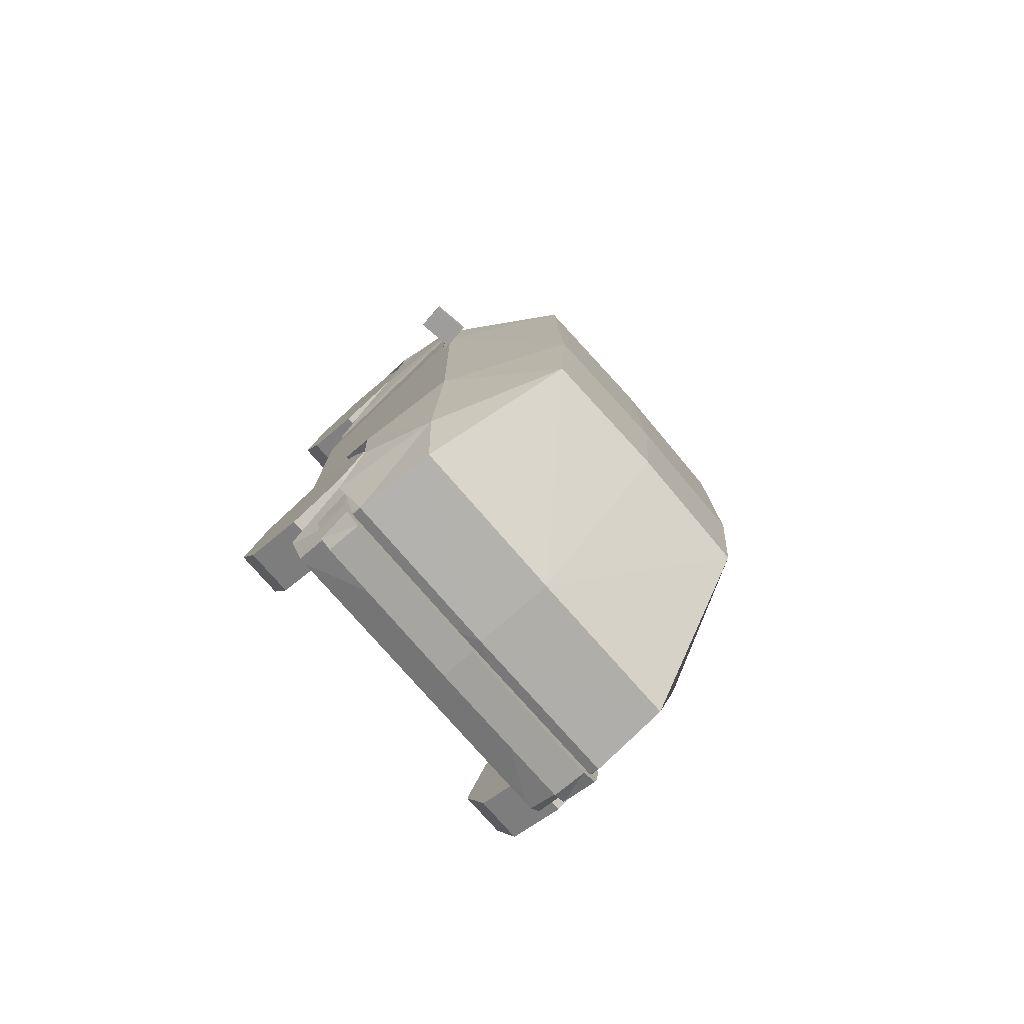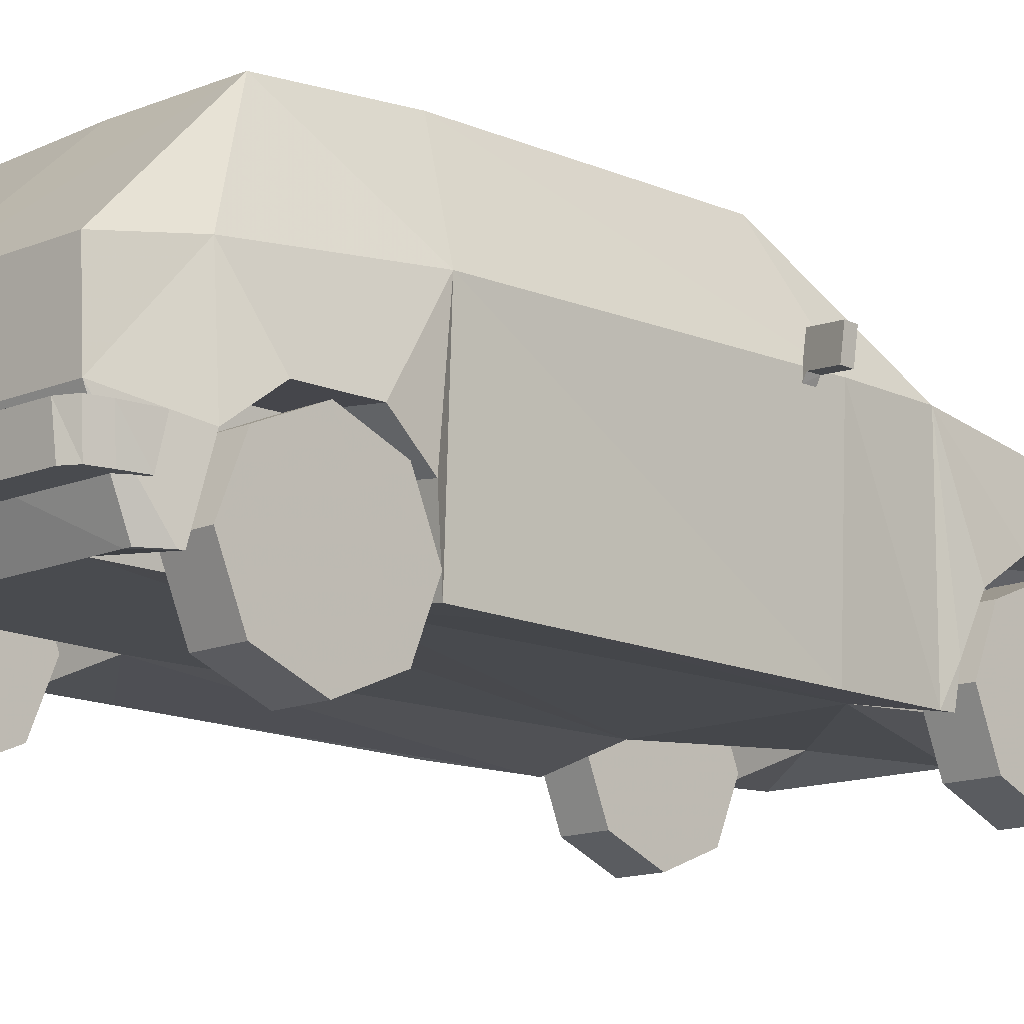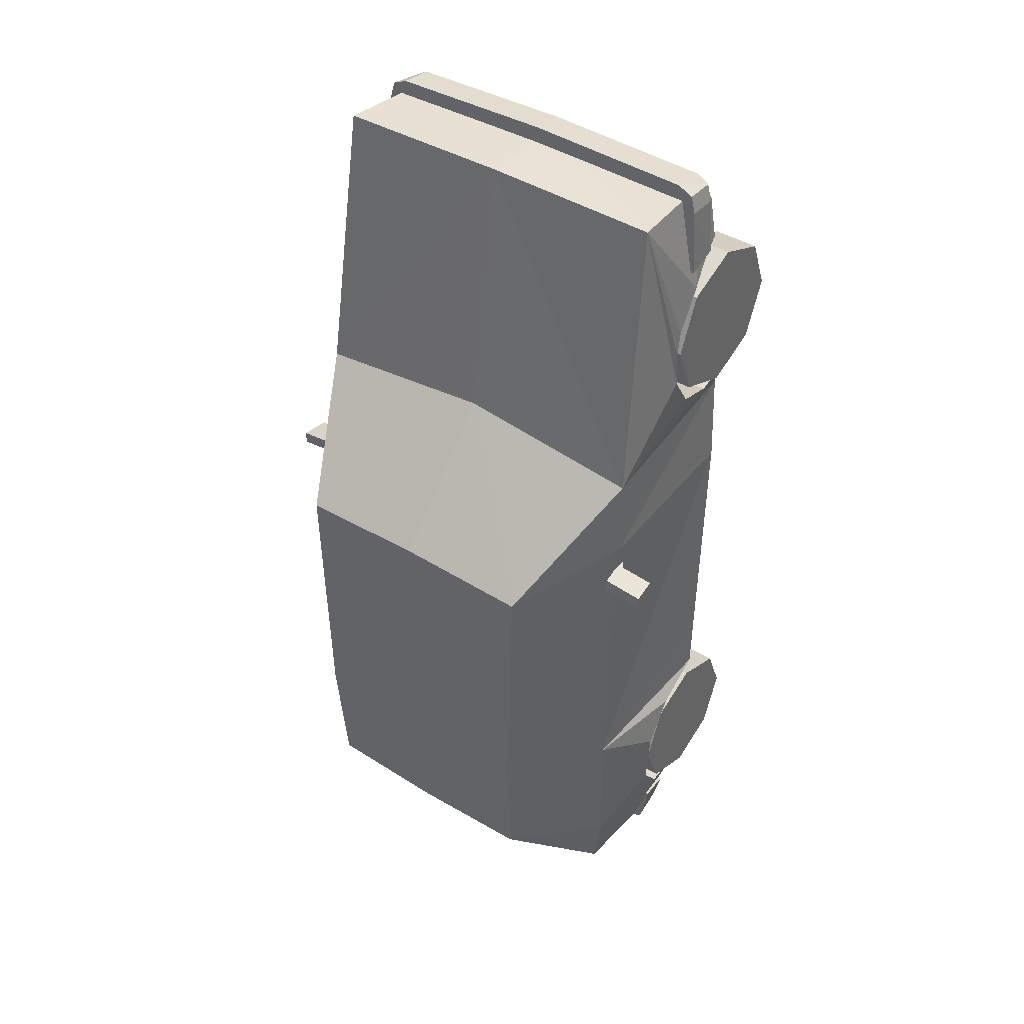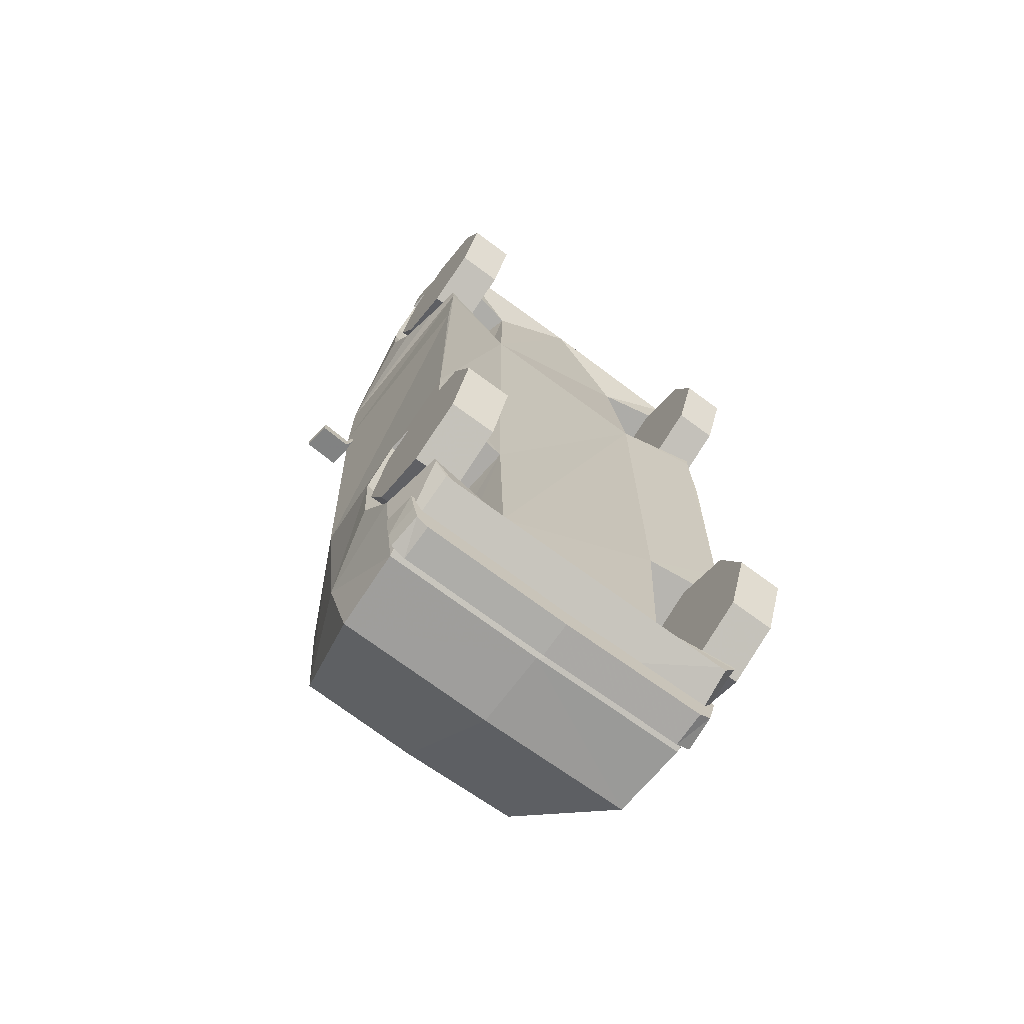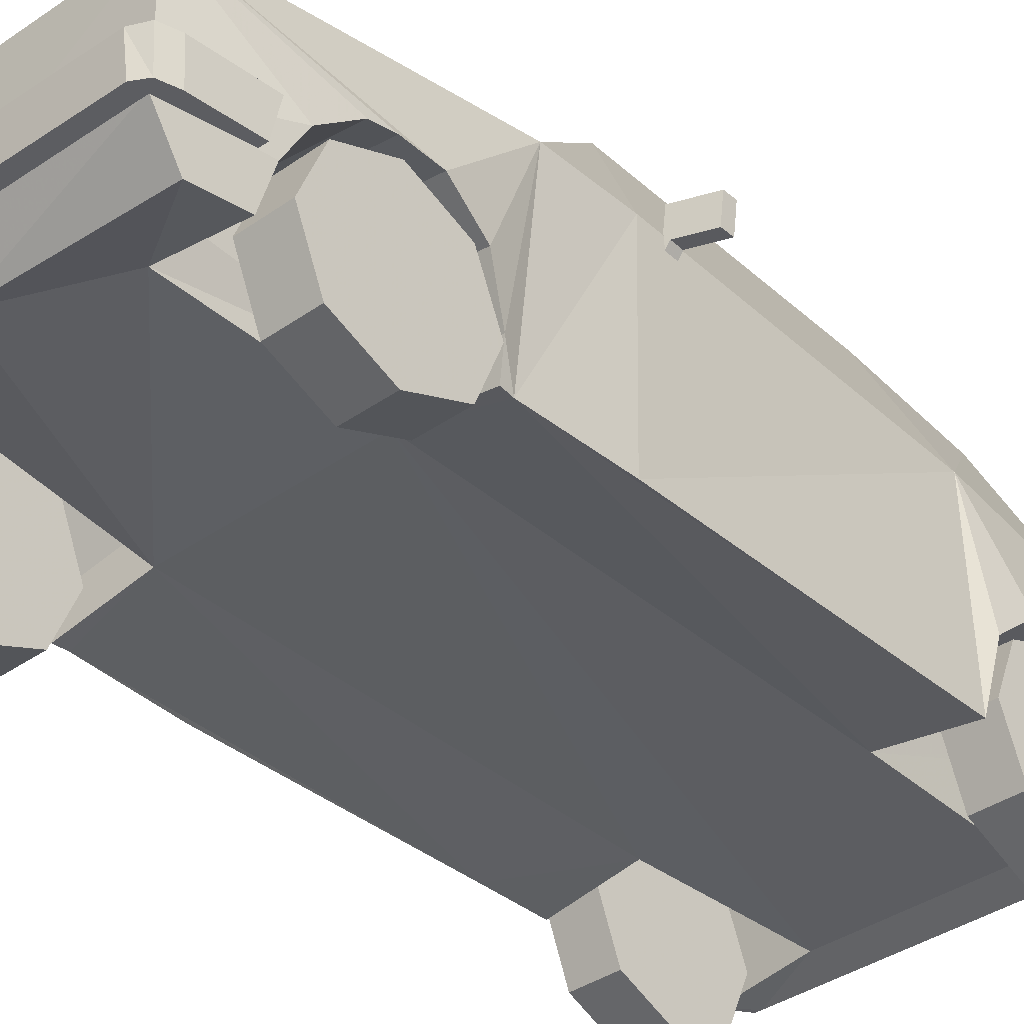
<metadata>
{"format":"obj","ext":"obj","renderer":"f3d","projection":"perspective","resolution":1024,"background":"white","views":[{"elev":-78.6,"azim":131.3,"up":"+Z"},{"elev":-13.4,"azim":-135.1,"up":"+Y"},{"elev":42.3,"azim":-143.8,"up":"+Z"},{"elev":-70.1,"azim":-36.6,"up":"+Z"},{"elev":-37.1,"azim":42.2,"up":"+Y"}]}
</metadata>
<code>
o Car3
v -1.11 0.7477 2.083
v -0.8446 0.7477 2.083
v -0.8446 0.8862 1.757
v -1.11 0.8862 1.757
v -1.11 0.4191 2.216
v -0.8446 0.4191 2.216
v -1.11 0.09288 2.077
v -0.8446 0.09288 2.077
v -1.11 -0.03988 1.749
v -0.8446 -0.03988 1.749
v -1.11 0.09859 1.423
v -0.8446 0.09859 1.423
v -1.11 0.4272 1.29
v -0.8446 0.4272 1.29
v -1.11 0.7534 1.428
v -0.8446 0.7534 1.428
v -1.09 0.4272 -1.373
v -0.8244 0.4272 -1.373
v -0.8244 0.7534 -1.511
v -1.09 0.7534 -1.511
v -1.09 0.09859 -1.505
v -0.8244 0.09859 -1.505
v -1.09 -0.03988 -1.832
v -0.8244 -0.03988 -1.832
v -1.09 0.09288 -2.16
v -0.8244 0.09288 -2.16
v -1.09 0.4191 -2.299
v -0.8244 0.4191 -2.299
v -1.09 0.7477 -2.166
v -0.8244 0.7477 -2.166
v -1.09 0.8862 -1.84
v -0.8244 0.8862 -1.84
v 0 2.104 -1.121
v -0.715 2.03 -1.884
v -0.733 2.088 -1.121
v 0 2.099 0.483
v -0.7692 2.083 0.4422
v 0 1.428 1.216
v -1.098 1.428 1.097
v 0 1.199 2.759
v -1.031 1.199 2.744
v -0.9334 0.3485 -2.476
v -0.9481 0.8149 -2.685
v 1e-06 0.8148 -2.711
v -0.897 0.3485 -2.477
v 0 0.5956 2.724
v -0.9782 0.596 2.704
v -1.098 1.436 0.6006
v -0.9214 1.271 -2.685
v -1.005 1.336 -2.249
v -1.132 0.9422 1.586
v -1.107 0.756 2.154
v -1.049 1.427 -1.291
v -1.042 0.315 1.166
v 0 0.3875 2.567
v -1.113 0.7855 1.358
v -1.077 0.5092 1.249
v -1.124 0.9271 1.938
v -1.063 0.3125 0.5868
v -1.054 0.3305 -0.9464
v -0.9483 0.3862 2.519
v -1.115 0.9098 -1.639
v -1.101 0.7132 -1.406
v -0.9934 0.3858 2.265
v -1.128 0.9531 1.801
v -1.065 0.7245 -2.265
v -1.097 0.9139 -2.018
v -1.053 0.3351 -1.334
v -1.055 0.5873 2.237
v 1e-06 2.047 -1.884
v -1.05 0.3154 1.242
v -1.008 0.3472 -2.365
v -1.016 0.3469 -2.341
v 1e-06 1.271 -2.712
v 1e-06 0.3485 -2.477
v -0.641 1.036 1.57
v -0.6219 0.8788 1.342
v -0.5867 0.6025 1.233
v -0.564 0.6806 2.221
v -0.5589 0.4087 1.226
v -0.5026 0.4791 2.249
v -0.6165 0.8493 2.138
v -0.6335 1.02 1.922
v -0.637 1.046 1.785
v -0.6193 0.9726 -1.618
v -0.6021 0.9766 -1.997
v -0.57 0.7872 -2.245
v -0.5572 0.3978 -1.313
v -0.5201 0.4097 -2.32
v -0.6056 0.776 -1.385
v 1.042 0.315 1.166
v 1.05 0.3154 1.242
v 0.5589 0.4087 1.226
v 0.5572 0.3978 -1.313
v 0.9934 0.3858 2.265
v 0.9483 0.3862 2.519
v 0.5026 0.4791 2.249
v 0.897 0.3485 -2.477
v 0.9334 0.3485 -2.476
v 0.5201 0.4097 -2.32
v 1.008 0.3472 -2.365
v 1.016 0.3469 -2.341
v 1.053 0.3351 -1.334
v 1.054 0.3305 -0.9464
v 1.063 0.3125 0.5868
v -1.107 1.572 0.4536
v -1.107 1.573 0.3807
v -1.324 1.545 0.3287
v -1.324 1.544 0.4016
v -1.086 1.414 0.3786
v -1.114 1.411 0.3721
v -1.303 1.387 0.3267
v -1.303 1.386 0.3996
v -1.116 1.41 0.4443
v -1.086 1.413 0.4515
v -1.089 1.37 0.3748
v -1.091 1.369 0.4474
v 0 0.5865 2.803
v -0.9584 0.5891 2.598
v 0 0.5883 2.663
v -0.9645 0.5868 2.778
v 0 0.7919 2.693
v -0.9645 0.7904 2.807
v 0 0.7901 2.833
v -0.9693 0.7922 2.667
v -1.061 0.5887 2.636
v -1.053 0.791 2.766
v -1.035 0.5873 2.736
v -0.996 0.5929 2.314
v -1.106 0.7973 2.279
v -1.079 0.7923 2.665
v -1.088 0.5929 2.312
v -0.996 0.7973 2.281
v 1e-06 0.5543 -2.753
v 1e-06 0.5523 -2.602
v -0.886 0.5516 -2.548
v -0.8922 0.5539 -2.728
v 1e-06 0.7567 -2.639
v 1e-06 0.7586 -2.779
v -0.8922 0.7582 -2.753
v -0.897 0.7564 -2.613
v -0.9891 0.5521 -2.586
v -0.9804 0.7577 -2.712
v -0.9629 0.5534 -2.686
v -0.9237 0.5505 -2.468
v -1.007 0.7564 -2.611
v -1.033 0.754 -2.428
v -1.016 0.5505 -2.465
v -0.9237 0.754 -2.43
v 1.11 0.7477 2.083
v 1.11 0.8862 1.757
v 0.8446 0.8862 1.757
v 0.8446 0.7477 2.083
v 1.11 0.4191 2.216
v 0.8446 0.4191 2.216
v 1.11 0.09288 2.077
v 0.8446 0.09288 2.077
v 1.11 -0.03988 1.749
v 0.8446 -0.03988 1.749
v 1.11 0.09859 1.423
v 0.8446 0.09859 1.423
v 1.11 0.4272 1.29
v 0.8446 0.4272 1.29
v 1.11 0.7534 1.428
v 0.8446 0.7534 1.428
v 1.09 0.4272 -1.373
v 1.09 0.7534 -1.511
v 0.8244 0.7534 -1.511
v 0.8244 0.4272 -1.373
v 1.09 0.09859 -1.505
v 0.8244 0.09859 -1.505
v 1.09 -0.03988 -1.832
v 0.8244 -0.03988 -1.832
v 1.09 0.09288 -2.16
v 0.8244 0.09288 -2.16
v 1.09 0.4191 -2.299
v 0.8244 0.4191 -2.299
v 1.09 0.7477 -2.166
v 0.8244 0.7477 -2.166
v 1.09 0.8862 -1.84
v 0.8244 0.8862 -1.84
v 0.733 2.088 -1.121
v 0.715 2.03 -1.884
v 0.7692 2.083 0.4422
v 1.098 1.428 1.097
v 1.031 1.199 2.744
v 0.9481 0.8149 -2.685
v 0.9782 0.596 2.704
v 1.098 1.436 0.6006
v 0.9214 1.271 -2.685
v 1.005 1.336 -2.249
v 1.132 0.9422 1.586
v 1.107 0.756 2.154
v 1.049 1.427 -1.291
v 1.113 0.7855 1.358
v 1.077 0.5092 1.249
v 1.124 0.9271 1.938
v 1.101 0.7132 -1.406
v 1.115 0.9098 -1.639
v 1.128 0.9531 1.801
v 1.097 0.9139 -2.018
v 1.065 0.7245 -2.265
v 1.055 0.5873 2.237
v 0.641 1.036 1.57
v 0.637 1.046 1.785
v 0.6335 1.02 1.922
v 0.564 0.6806 2.221
v 0.6165 0.8493 2.138
v 0.5867 0.6025 1.233
v 0.6219 0.8788 1.342
v 0.6193 0.9726 -1.618
v 0.6056 0.776 -1.385
v 0.57 0.7872 -2.245
v 0.6021 0.9766 -1.997
v 1.107 1.572 0.4536
v 1.324 1.544 0.4016
v 1.324 1.545 0.3287
v 1.107 1.573 0.3807
v 1.303 1.387 0.3267
v 1.114 1.411 0.3721
v 1.086 1.414 0.3786
v 1.086 1.413 0.4515
v 1.116 1.41 0.4443
v 1.303 1.386 0.3996
v 1.089 1.37 0.3748
v 1.091 1.369 0.4474
v 0.9584 0.5891 2.598
v 0.9645 0.5868 2.778
v 0.9645 0.7904 2.807
v 0.9693 0.7922 2.667
v 1.061 0.5887 2.636
v 1.053 0.791 2.766
v 1.035 0.5873 2.736
v 0.996 0.5929 2.314
v 1.079 0.7923 2.665
v 1.106 0.7973 2.279
v 1.088 0.5929 2.312
v 0.996 0.7973 2.281
v 0.886 0.5516 -2.548
v 0.8922 0.5539 -2.728
v 0.8922 0.7582 -2.753
v 0.897 0.7564 -2.613
v 0.9891 0.5521 -2.586
v 0.9804 0.7577 -2.712
v 0.9629 0.5534 -2.686
v 0.9237 0.5505 -2.468
v 1.033 0.754 -2.428
v 1.007 0.7564 -2.611
v 1.016 0.5505 -2.465
v 0.9237 0.754 -2.43
f 1 3 4
f 6 1 5
f 7 6 5
f 10 7 9
f 12 9 11
f 14 11 13
f 16 13 15
f 4 16 15
f 12 3 10
f 14 16 3
f 2 10 3
f 10 6 8
f 7 1 15
f 1 4 15
f 15 11 7
f 7 11 9
f 17 19 20
f 21 18 17
f 24 21 23
f 26 23 25
f 28 25 27
f 30 27 29
f 32 29 31
f 20 32 31
f 28 19 26
f 30 32 19
f 18 26 19
f 26 22 24
f 21 31 23
f 17 20 31
f 31 27 23
f 23 27 25
f 33 34 35
f 36 35 37
f 38 37 39
f 40 39 41
f 39 40 38
f 43 45 42
f 41 46 40
f 46 41 47
f 48 39 37
f 35 48 37
f 49 50 34
f 51 41 39
f 47 41 52
f 34 53 35
f 48 54 39
f 43 50 49
f 47 55 46
f 56 39 57
f 52 41 58
f 59 53 60
f 35 36 33
f 55 47 61
f 37 38 36
f 53 34 50
f 53 62 63
f 47 64 61
f 50 62 53
f 65 41 51
f 50 66 67
f 53 63 68
f 57 39 54
f 47 52 69
f 50 67 62
f 51 39 56
f 34 33 70
f 48 35 53
f 53 59 48
f 57 54 71
f 47 69 64
f 54 48 59
f 58 41 65
f 53 68 60
f 66 50 43
f 66 72 73
f 44 49 74
f 74 34 70
f 75 45 44
f 42 72 43
f 76 78 79
f 78 81 79
f 79 83 76
f 76 83 84
f 86 88 85
f 87 89 88
f 85 88 90
f 56 78 77
f 51 77 76
f 84 51 76
f 83 65 84
f 82 58 83
f 69 82 79
f 64 79 81
f 57 80 78
f 90 62 85
f 68 90 88
f 66 89 87
f 67 87 86
f 85 67 86
f 91 93 94
f 96 97 95
f 97 80 93
f 61 81 55
f 55 81 80
f 80 54 60
f 54 59 60
f 60 88 80
f 88 93 80
f 73 45 89
f 72 42 45
f 75 99 45
f 45 100 89
f 101 100 99
f 89 94 93
f 94 104 91
f 91 104 105
f 107 109 106
f 107 111 112
f 107 112 108
f 109 114 115
f 109 115 106
f 112 109 108
f 107 115 110
f 113 111 114
f 110 117 116
f 110 116 111
f 114 116 117
f 114 117 115
f 118 119 120
f 119 118 121
f 122 123 124
f 123 122 125
f 124 121 118
f 121 124 123
f 121 126 119
f 125 127 123
f 123 128 121
f 126 129 119
f 125 130 131
f 128 123 127
f 131 132 126
f 132 131 130
f 129 126 132
f 130 129 132
f 129 130 133
f 130 125 133
f 127 125 131
f 131 128 127
f 126 121 128
f 128 131 126
f 134 135 136
f 136 137 134
f 138 139 140
f 140 141 138
f 139 134 137
f 137 140 139
f 137 136 142
f 141 140 143
f 140 137 144
f 142 136 145
f 141 146 147
f 144 143 140
f 146 142 148
f 148 147 146
f 145 148 142
f 147 148 145
f 145 149 147
f 147 149 141
f 143 146 141
f 146 143 144
f 142 144 137
f 144 142 146
f 150 152 153
f 150 155 154
f 156 155 157
f 156 159 158
f 158 161 160
f 160 163 162
f 164 163 165
f 164 152 151
f 157 152 159
f 155 153 152
f 152 163 159
f 159 163 161
f 156 160 164
f 160 162 164
f 164 150 156
f 156 150 154
f 166 168 169
f 170 169 171
f 170 173 172
f 172 175 174
f 176 175 177
f 176 179 178
f 178 181 180
f 180 168 167
f 175 171 168
f 171 169 168
f 181 175 168
f 175 179 177
f 174 180 172
f 176 178 180
f 167 172 180
f 172 166 170
f 33 182 183
f 36 184 182
f 38 185 184
f 40 186 185
f 185 38 40
f 98 187 99
f 186 40 46
f 46 188 186
f 189 184 185
f 182 184 189
f 190 183 191
f 192 185 186
f 188 193 186
f 183 182 194
f 189 185 91
f 187 190 191
f 188 46 55
f 195 196 185
f 193 197 186
f 105 104 194
f 182 33 36
f 55 96 188
f 184 36 38
f 194 191 183
f 194 198 199
f 188 96 95
f 191 194 199
f 200 192 186
f 191 201 202
f 194 103 198
f 196 91 185
f 188 203 193
f 191 199 201
f 192 195 185
f 183 70 33
f 189 194 182
f 194 189 105
f 196 92 91
f 188 95 203
f 91 105 189
f 197 200 186
f 194 104 103
f 202 187 191
f 202 101 187
f 44 190 187
f 74 183 190
f 75 44 98
f 99 187 101
f 205 207 204
f 206 208 207
f 97 209 207
f 204 209 210
f 212 213 211
f 94 100 213
f 211 213 214
f 209 195 210
f 210 192 204
f 205 192 200
f 206 200 197
f 208 197 193
f 208 203 207
f 207 95 97
f 93 196 209
f 212 199 198
f 212 103 94
f 100 202 213
f 213 201 214
f 211 201 199
f 216 218 215
f 217 220 218
f 218 220 221
f 215 223 216
f 216 223 224
f 216 219 217
f 222 218 221
f 224 220 219
f 226 221 225
f 221 220 225
f 225 223 226
f 223 222 226
f 118 120 227
f 227 228 118
f 122 124 229
f 229 230 122
f 124 118 228
f 228 229 124
f 228 227 231
f 230 229 232
f 229 228 233
f 231 227 234
f 230 235 236
f 233 232 229
f 235 231 237
f 237 236 235
f 234 237 231
f 236 237 234
f 234 238 236
f 236 238 230
f 232 235 230
f 235 232 233
f 231 233 228
f 233 231 235
f 134 239 135
f 239 134 240
f 138 241 139
f 241 138 242
f 139 240 134
f 240 139 241
f 240 243 239
f 242 244 241
f 241 245 240
f 243 246 239
f 242 247 248
f 245 241 244
f 248 249 243
f 249 248 247
f 246 243 249
f 247 246 249
f 246 247 250
f 247 242 250
f 244 242 248
f 248 245 244
f 243 240 245
f 245 248 243
f 1 2 3
f 6 2 1
f 7 8 6
f 10 8 7
f 12 10 9
f 14 12 11
f 16 14 13
f 4 3 16
f 12 14 3
f 2 6 10
f 7 5 1
f 15 13 11
f 17 18 19
f 21 22 18
f 24 22 21
f 26 24 23
f 28 26 25
f 30 28 27
f 32 30 29
f 20 19 32
f 28 30 19
f 18 22 26
f 21 17 31
f 31 29 27
f 43 44 45
f 66 43 72
f 44 43 49
f 74 49 34
f 76 77 78
f 78 80 81
f 79 82 83
f 86 87 88
f 56 57 78
f 51 56 77
f 84 65 51
f 83 58 65
f 82 52 58
f 69 52 82
f 64 69 79
f 57 71 80
f 90 63 62
f 68 63 90
f 66 73 89
f 67 66 87
f 85 62 67
f 91 92 93
f 96 55 97
f 97 55 80
f 61 64 81
f 80 71 54
f 60 68 88
f 88 89 93
f 73 72 45
f 75 98 99
f 45 99 100
f 101 102 100
f 89 100 94
f 94 103 104
f 107 108 109
f 107 110 111
f 109 113 114
f 112 113 109
f 107 106 115
f 113 112 111
f 110 115 117
f 114 111 116
f 150 151 152
f 150 153 155
f 156 154 155
f 156 157 159
f 158 159 161
f 160 161 163
f 164 162 163
f 164 165 152
f 157 155 152
f 152 165 163
f 156 158 160
f 164 151 150
f 166 167 168
f 170 166 169
f 170 171 173
f 172 173 175
f 176 174 175
f 176 177 179
f 178 179 181
f 180 181 168
f 175 173 171
f 181 179 175
f 174 176 180
f 167 166 172
f 98 44 187
f 202 102 101
f 44 74 190
f 74 70 183
f 205 206 207
f 97 93 209
f 204 207 209
f 212 94 213
f 209 196 195
f 210 195 192
f 205 204 192
f 206 205 200
f 208 206 197
f 208 193 203
f 207 203 95
f 93 92 196
f 212 211 199
f 212 198 103
f 100 102 202
f 213 202 201
f 211 214 201
f 216 217 218
f 217 219 220
f 215 222 223
f 216 224 219
f 222 215 218
f 224 223 220
f 226 222 221
f 225 220 223

</code>
